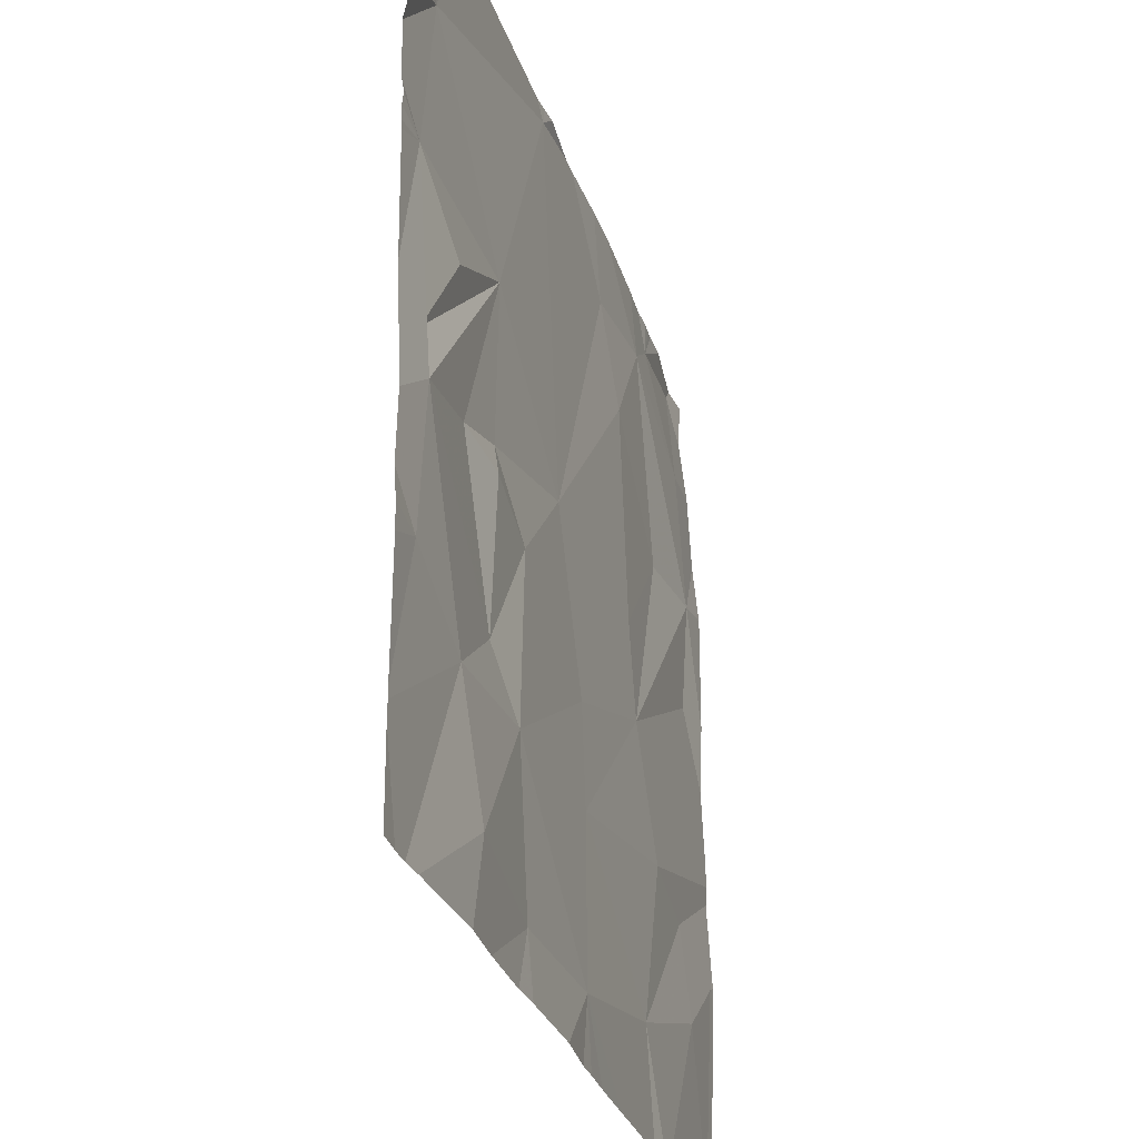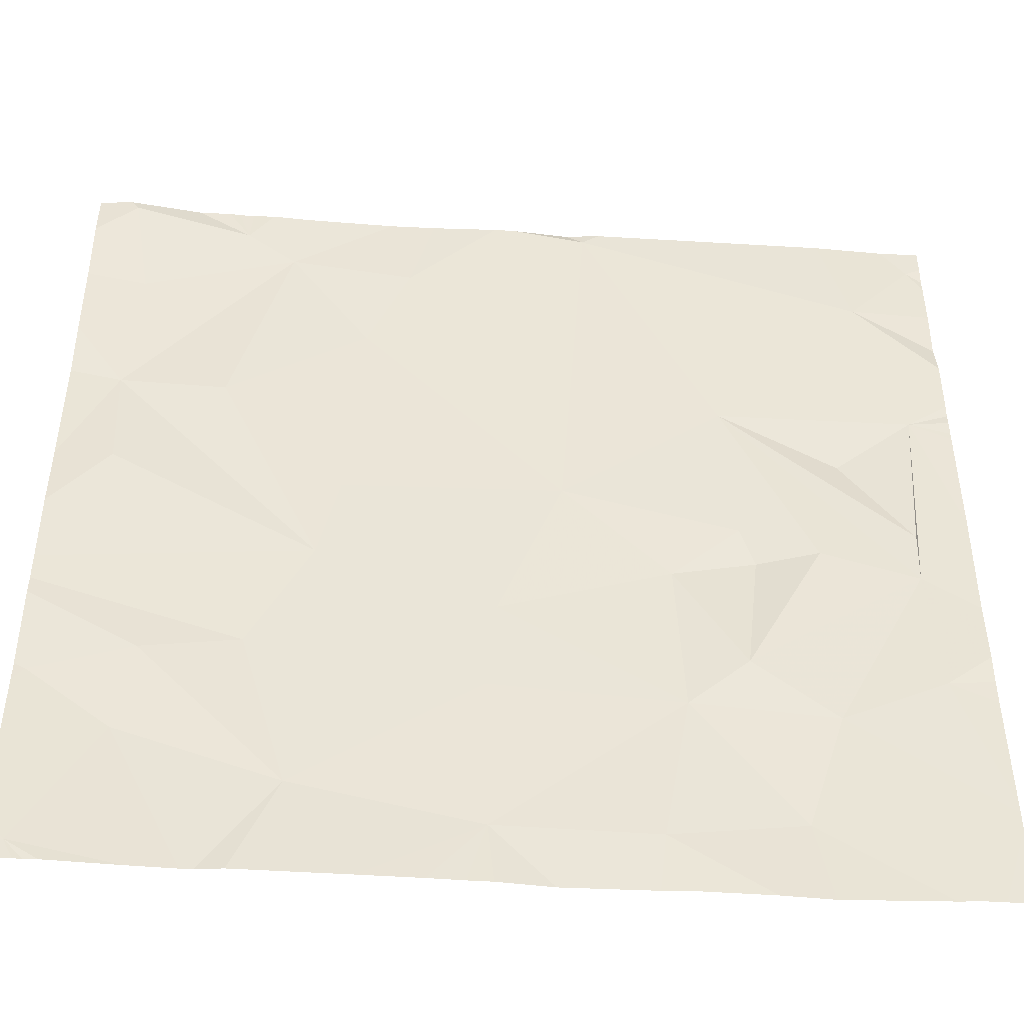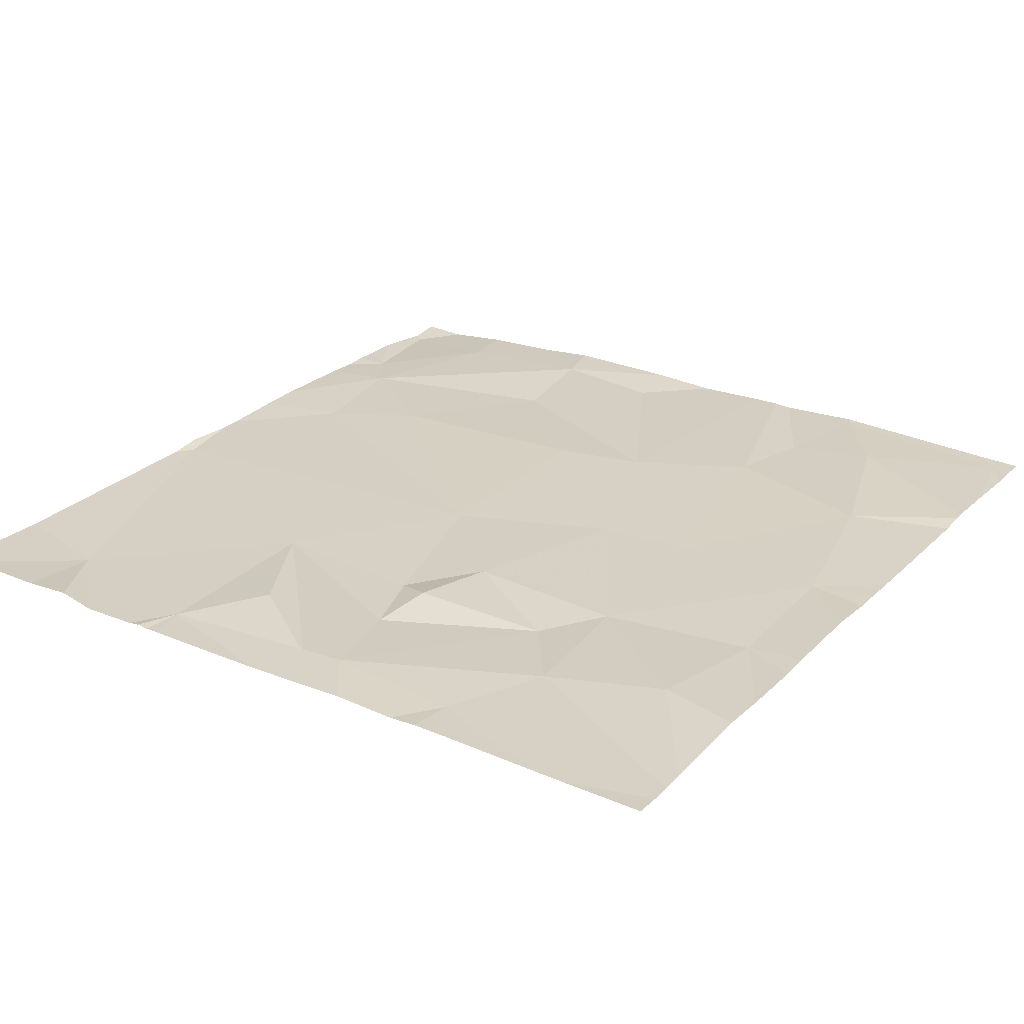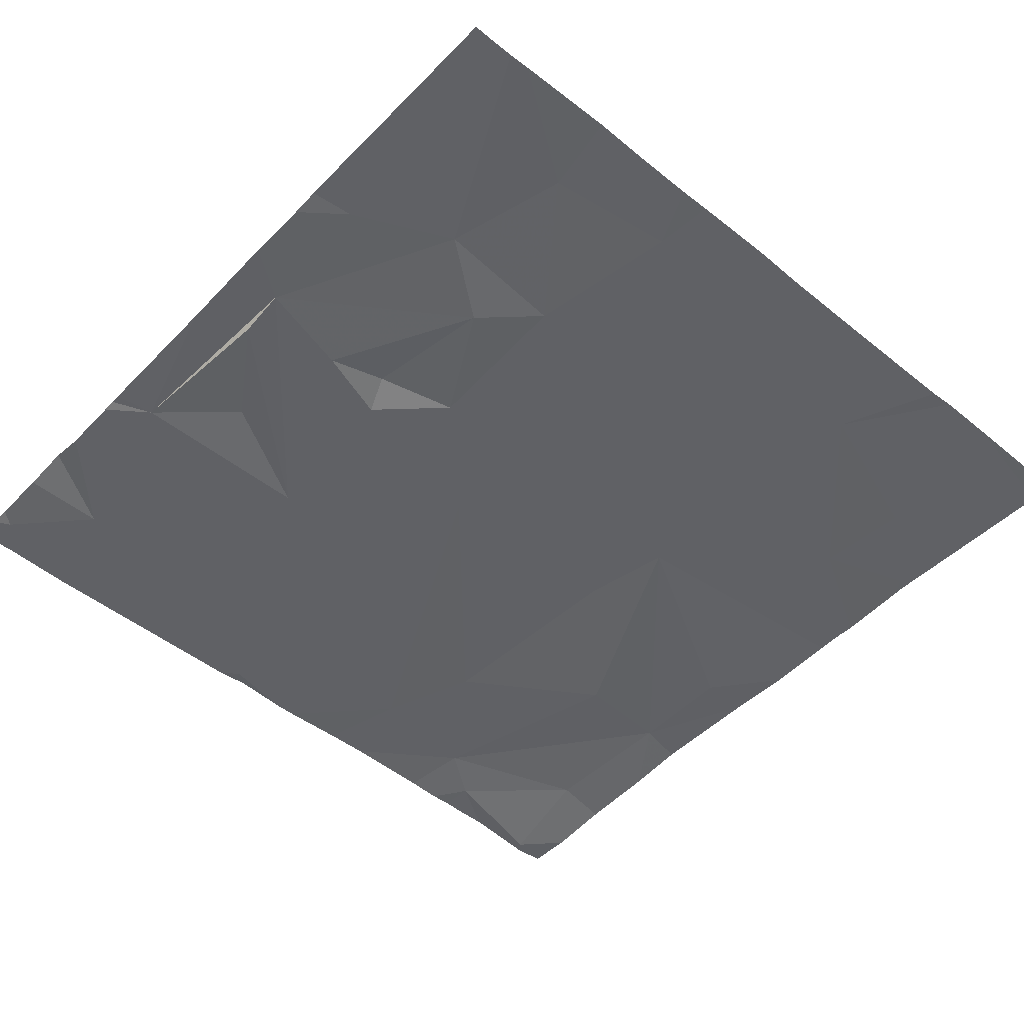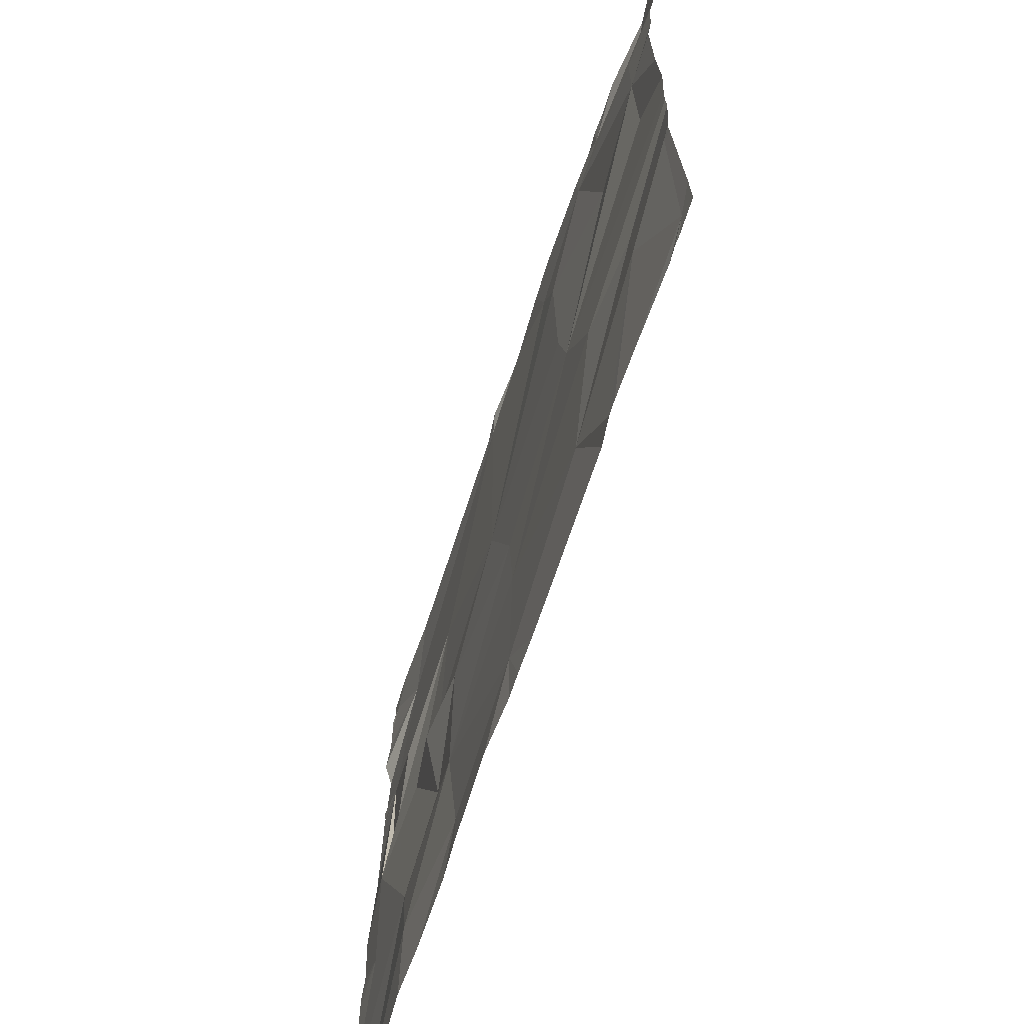
<metadata>
{"format":"obj","ext":"obj","renderer":"f3d","projection":"perspective","resolution":1024,"background":"white","views":[{"elev":-29.8,"azim":-73.4,"up":"+Y"},{"elev":-46.9,"azim":176.0,"up":"+Y"},{"elev":26.6,"azim":-55.7,"up":"+Z"},{"elev":-48.5,"azim":-41.8,"up":"+Z"},{"elev":-68.5,"azim":72.0,"up":"+Y"}]}
</metadata>
<code>
v -127.2 238.1 483.2
v -127.4 234.6 483.3
v -127.9 238.1 483.2
v -127.4 238.1 483.2
v -126.4 238.1 483.2
v -127.5 238.1 483.2
v -126.3 238.1 483.2
v -125.7 234.4 483.2
v -126.6 238.1 483.2
v -127.8 238.1 483.2
v -127.2 234.3 483.3
v -127.9 238.1 483.2
v -129 238.1 483.2
v -126 238.1 483.2
v -125.6 237 483.3
v -125.6 237.6 483.2
v -128.5 235.4 483.2
v -128.8 235.2 483.3
v -129.2 236 483.3
v -128.2 235.2 483.3
v -127.5 235.7 483.3
v -127.4 235.3 483.3
v -126.7 234.8 483.3
v -126 235 483.3
v -128.6 234.7 483.3
v -128.1 234.6 483.3
v -125.8 234.3 483.2
v -125.7 235.3 483.3
v -126.1 235.4 483.3
v -126.5 235.5 483.3
v -128.2 235.9 483.3
v -125.6 237.3 483.2
v -129.2 235.4 483.2
v -125.6 236.2 483.2
v -125.6 236.5 483.3
v -127.4 234.3 483.3
v -125.8 234.3 483.2
v -128.8 236.1 483.2
v -128.5 236 483.3
v -126.7 236 483.3
v -128.4 236.9 483.2
v -125.9 236.5 483.2
v -129.2 236.2 483.2
v -128.5 236.2 483.2
v -127.7 236.4 483.2
v -126.8 236.4 483.3
v -127.5 234.3 483.3
v -125.6 235.7 483.3
v -128.9 236.6 483.3
v -125.6 235.7 483.3
v -129.3 236.9 483.2
v -126.3 236.9 483.2
v -126.9 237.3 483.2
v -125.8 237 483.3
v -125.6 235.9 483.3
v -125.6 235.3 483.3
v -129.1 237.7 483.2
v -125.6 235.3 483.3
v -125.6 235.2 483.3
v -127.9 238.1 483.2
v -126.5 237.8 483.2
v -125.6 234.5 483.2
v -127.1 237.7 483.2
v -127.7 234.3 483.3
v -125.9 237.6 483.2
v -129.4 238 483.2
v -125.6 234.4 483.2
v -126.3 238 483.2
v -127 234.3 483.3
v -125.8 238.1 483.2
v -127 238.1 483.2
v -129.4 234.7 483.2
v -129.4 234.7 483.2
v -129.4 235.3 483.3
v -129.4 234.8 483.2
v -129.4 235.4 483.3
v -129.4 235.5 483.2
v -125.6 238.1 483.2
v -129.4 235.8 483.3
v -129.4 236.3 483.2
v -129.4 236.8 483.2
v -129.4 236.9 483.2
v -129.4 236.9 483.2
v -129.4 237 483.2
v -129.4 237 483.2
v -129.4 237.3 483.2
v -129.4 237.5 483.2
v -129.4 237.7 483.2
v -129.4 237.9 483.2
v -129.4 237.9 483.2
v -129.4 238 483.2
v -125.6 237.9 483.2
v -125.8 234.3 483.2
v -126.4 234.3 483.3
v -126.5 234.3 483.2
v -128.5 234.3 483.3
v -128.2 234.3 483.3
v -126.3 234.3 483.3
v -126.1 234.3 483.3
v -129.3 234.3 483.2
v -129.2 234.3 483.2
v -128.7 234.3 483.3
v -128.1 234.3 483.3
v -129.1 234.3 483.3
v -125.7 234.3 483.2
v -129.3 234.3 483.2
v -129.4 234.3 483.3
v -125.6 234.3 483.2
v -126.1 238.1 483.2
v -129.3 238.1 483.2
v -126.3 238.1 483.2
v -126.2 238.1 483.2
v -125.8 238.1 483.2
v -129.3 238.1 483.2
v -129.4 238.1 483.2
f 113 70 78
f 112 68 109
f 111 68 112
f 110 66 13
f 18 17 19
f 22 21 20
f 24 29 23
f 30 23 29
f 2 22 20
f 20 21 31
f 25 26 20
f 17 20 31
f 19 33 18
f 97 26 96
f 20 26 2
f 24 23 94
f 29 24 28
f 109 68 14
f 8 24 98
f 101 72 106
f 96 25 102
f 96 26 25
f 72 33 75
f 64 26 103
f 20 18 25
f 28 8 62
f 17 18 20
f 25 18 101
f 22 2 23
f 28 24 8
f 70 92 78
f 22 23 30
f 23 2 69
f 3 60 10
f 7 68 111
f 95 23 69
f 77 19 79
f 39 38 17
f 31 39 17
f 21 22 40
f 22 30 40
f 19 38 41
f 55 30 50
f 44 41 38
f 19 17 38
f 38 39 44
f 43 19 41
f 44 31 45
f 31 44 39
f 31 21 45
f 40 46 45
f 45 21 40
f 29 28 56
f 50 29 48
f 42 40 55
f 19 43 51
f 5 68 7
f 79 51 80
f 41 49 43
f 45 46 53
f 46 40 52
f 41 44 45
f 92 70 16
f 46 52 53
f 42 54 40
f 54 52 40
f 54 42 34
f 94 23 95
f 43 49 51
f 16 65 32
f 85 57 86
f 32 54 15
f 93 8 27
f 41 51 49
f 54 65 61
f 41 60 57
f 51 41 57
f 65 54 32
f 64 2 26
f 52 54 61
f 61 53 52
f 41 45 60
f 63 60 45
f 1 63 71
f 45 53 63
f 88 66 89
f 57 60 12
f 63 61 71
f 9 68 5
f 63 53 61
f 70 65 16
f 6 63 4
f 15 54 35
f 14 70 113
f 68 65 70
f 47 2 64
f 68 61 65
f 66 57 13
f 35 54 34
f 72 18 33
f 72 73 100
f 34 42 55
f 74 33 76
f 75 33 74
f 69 2 11
f 76 33 77
f 48 29 56
f 50 30 29
f 77 33 19
f 4 63 1
f 6 60 63
f 79 19 51
f 80 51 81
f 27 8 37
f 55 40 30
f 81 51 82
f 82 51 83
f 37 8 99
f 56 28 58
f 83 51 84
f 84 51 85
f 85 51 57
f 58 28 59
f 36 2 47
f 86 57 87
f 59 28 62
f 87 57 88
f 88 57 66
f 62 8 67
f 89 66 90
f 10 60 6
f 90 66 91
f 67 8 105
f 91 66 110
f 11 2 36
f 98 24 94
f 13 57 12
f 12 60 3
f 99 8 98
f 100 73 107
f 101 18 72
f 9 61 68
f 102 25 104
f 103 26 97
f 104 25 101
f 71 61 9
f 105 8 93
f 14 68 70
f 106 72 100
f 108 67 105
f 114 91 110
f 115 91 114

</code>
